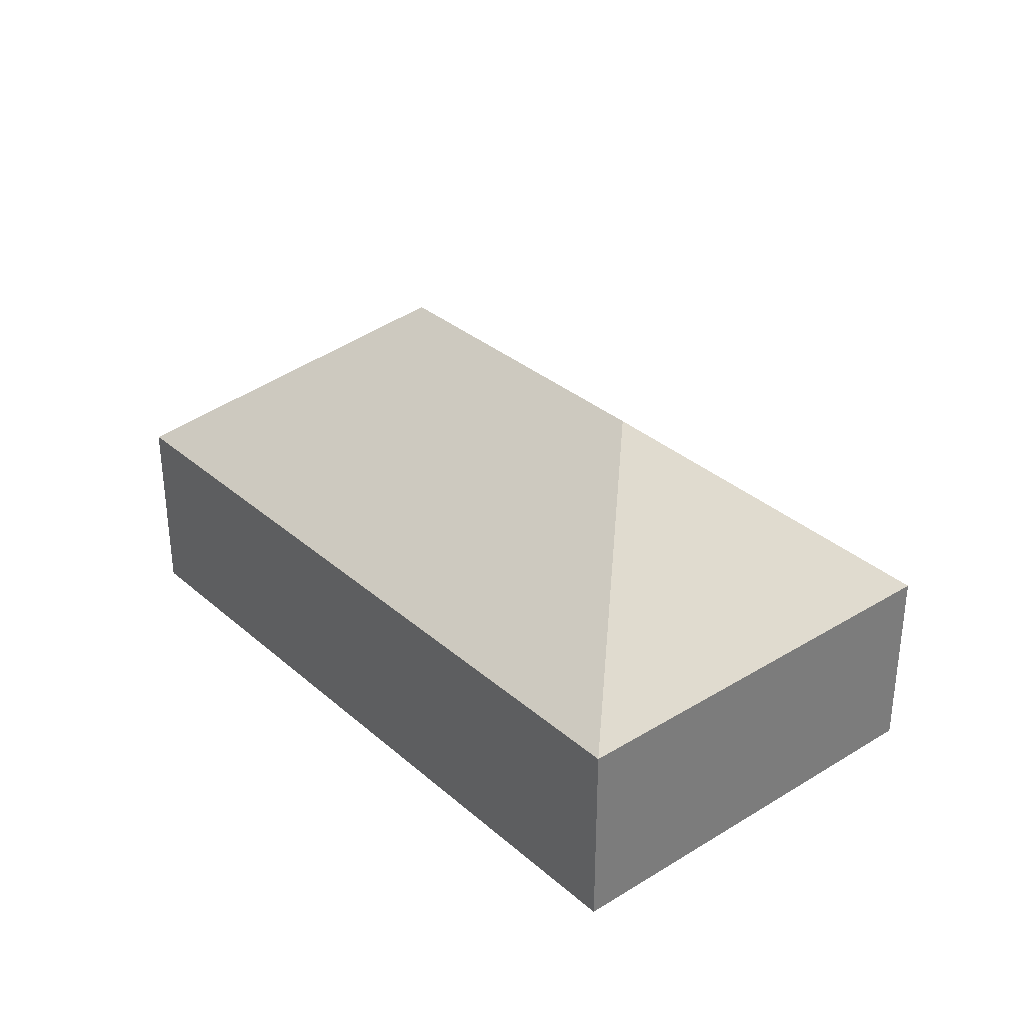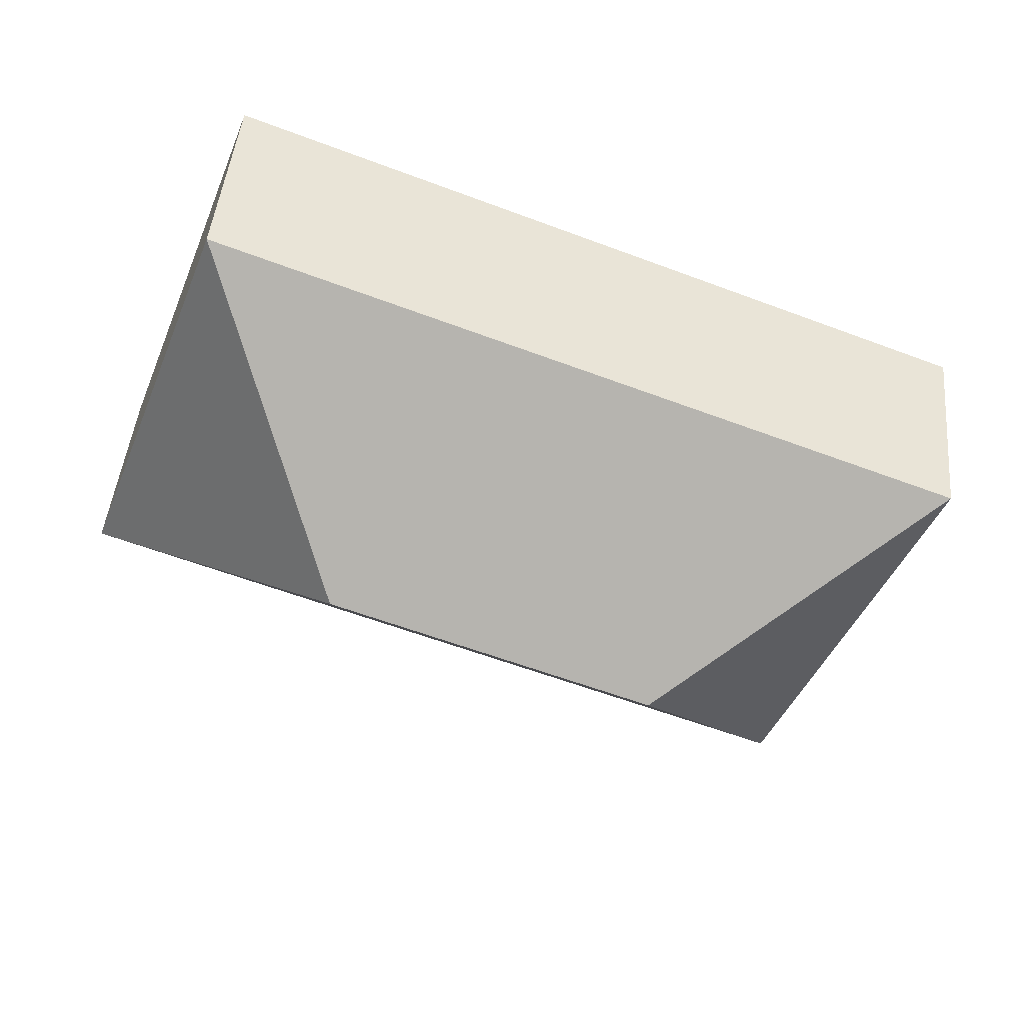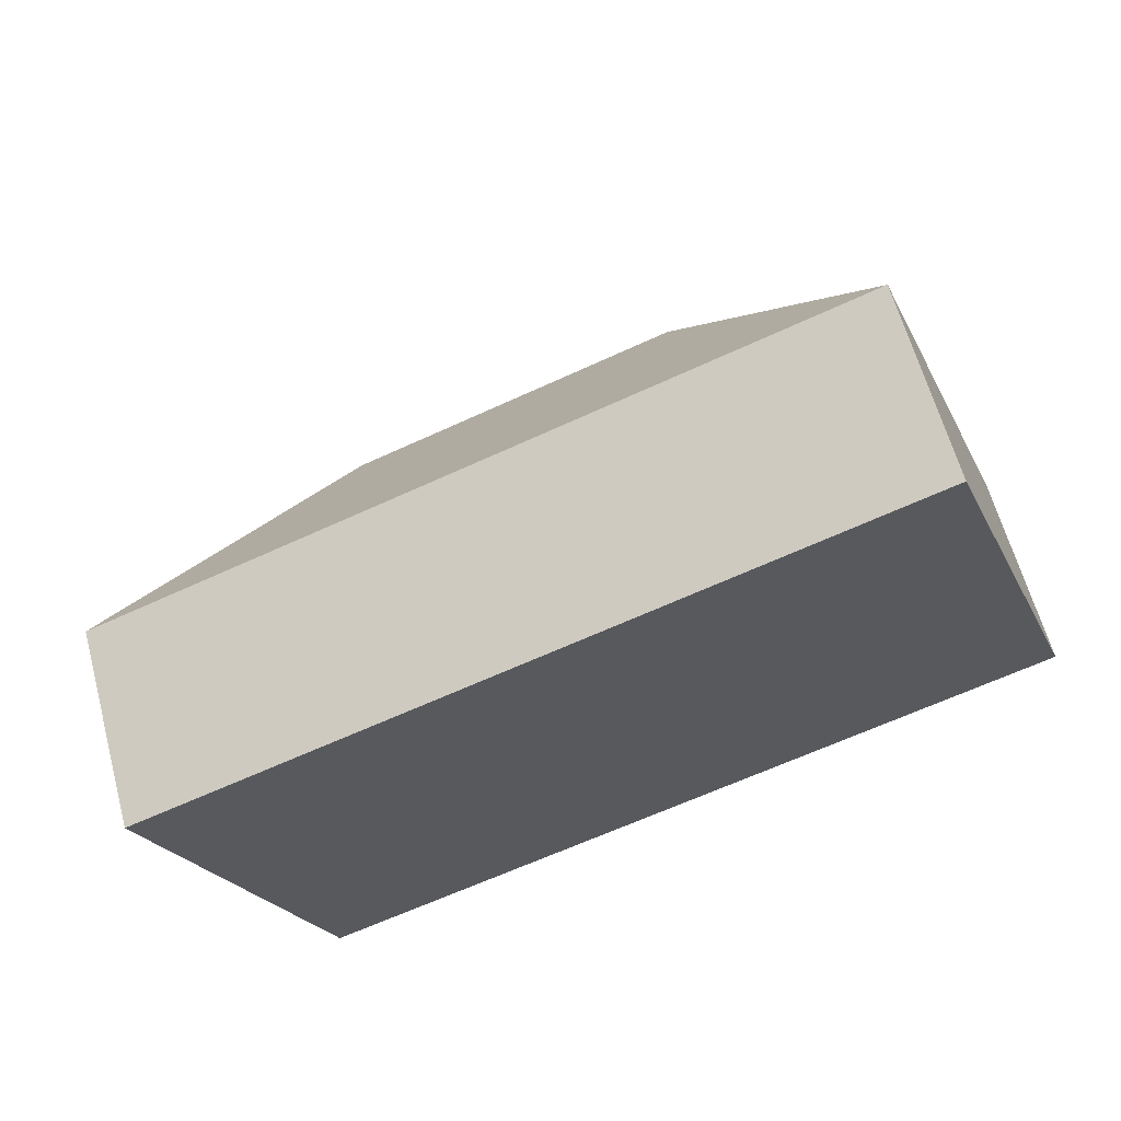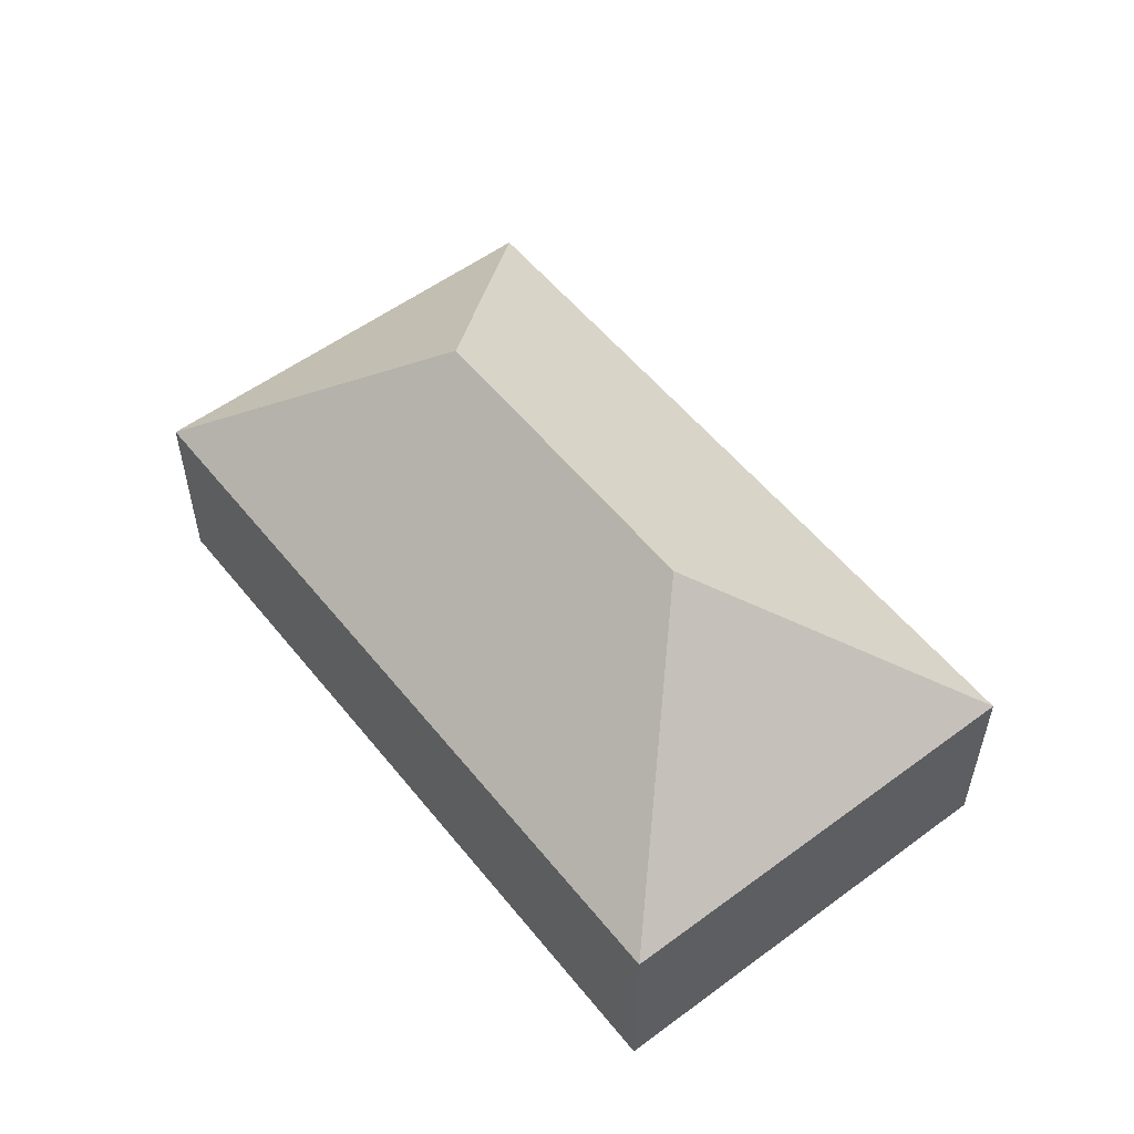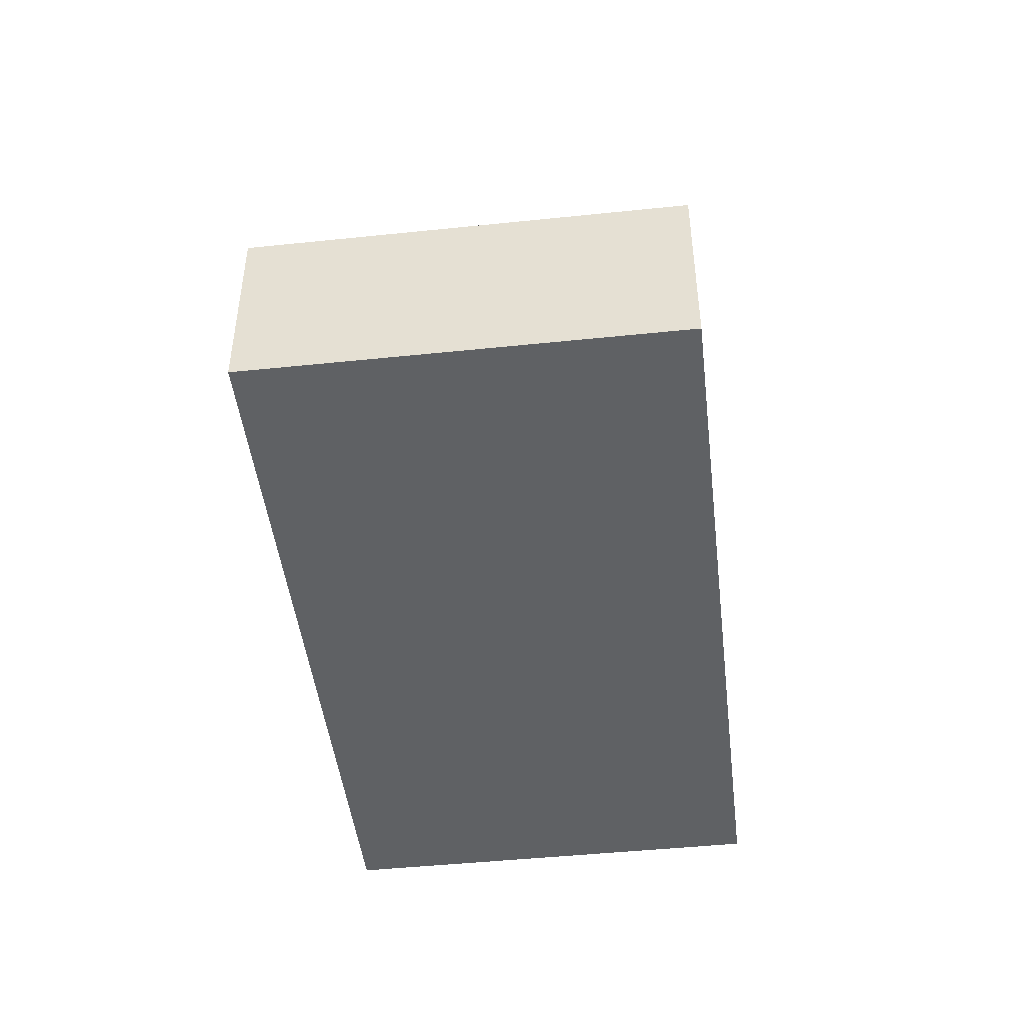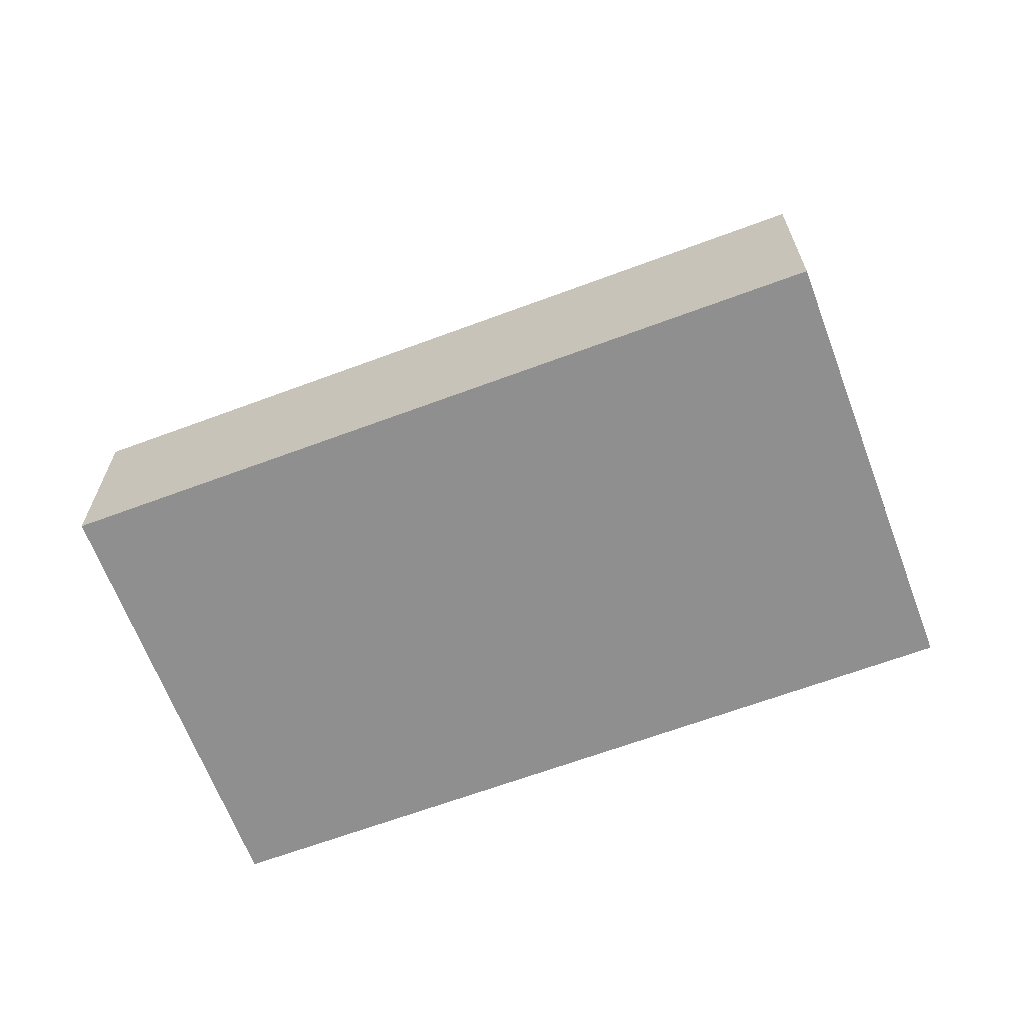
<metadata>
{"format":"obj","ext":"obj","renderer":"f3d","projection":"perspective","resolution":1024,"background":"white","views":[{"elev":32.8,"azim":29.2,"up":"+Y"},{"elev":45.9,"azim":-174.5,"up":"+Z"},{"elev":62.4,"azim":-15.1,"up":"+Z"},{"elev":54.9,"azim":-148.7,"up":"+Y"},{"elev":-46.5,"azim":76.1,"up":"+Y"},{"elev":-65.4,"azim":179.9,"up":"+Y"}]}
</metadata>
<code>
o CG10_500_041071_0030
v 76.2 75 -277.8
v 16.36 75 -119.2
v 126.4 145 -171.6
v 246.2 145 -126.4
v 354.7 75 -172.7
v 294.8 75 -14.09
v 76.2 0 -277.8
v 16.36 0 -119.2
v 294.8 0 -14.09
v 354.7 0 -172.7
f 6 4 5
f 6 2 3 4
f 2 1 3
f 1 5 4 3
f 7 8 9 10
f 1 7 8 2
f 2 8 9 6
f 6 9 10 5
f 5 10 7 1

</code>
